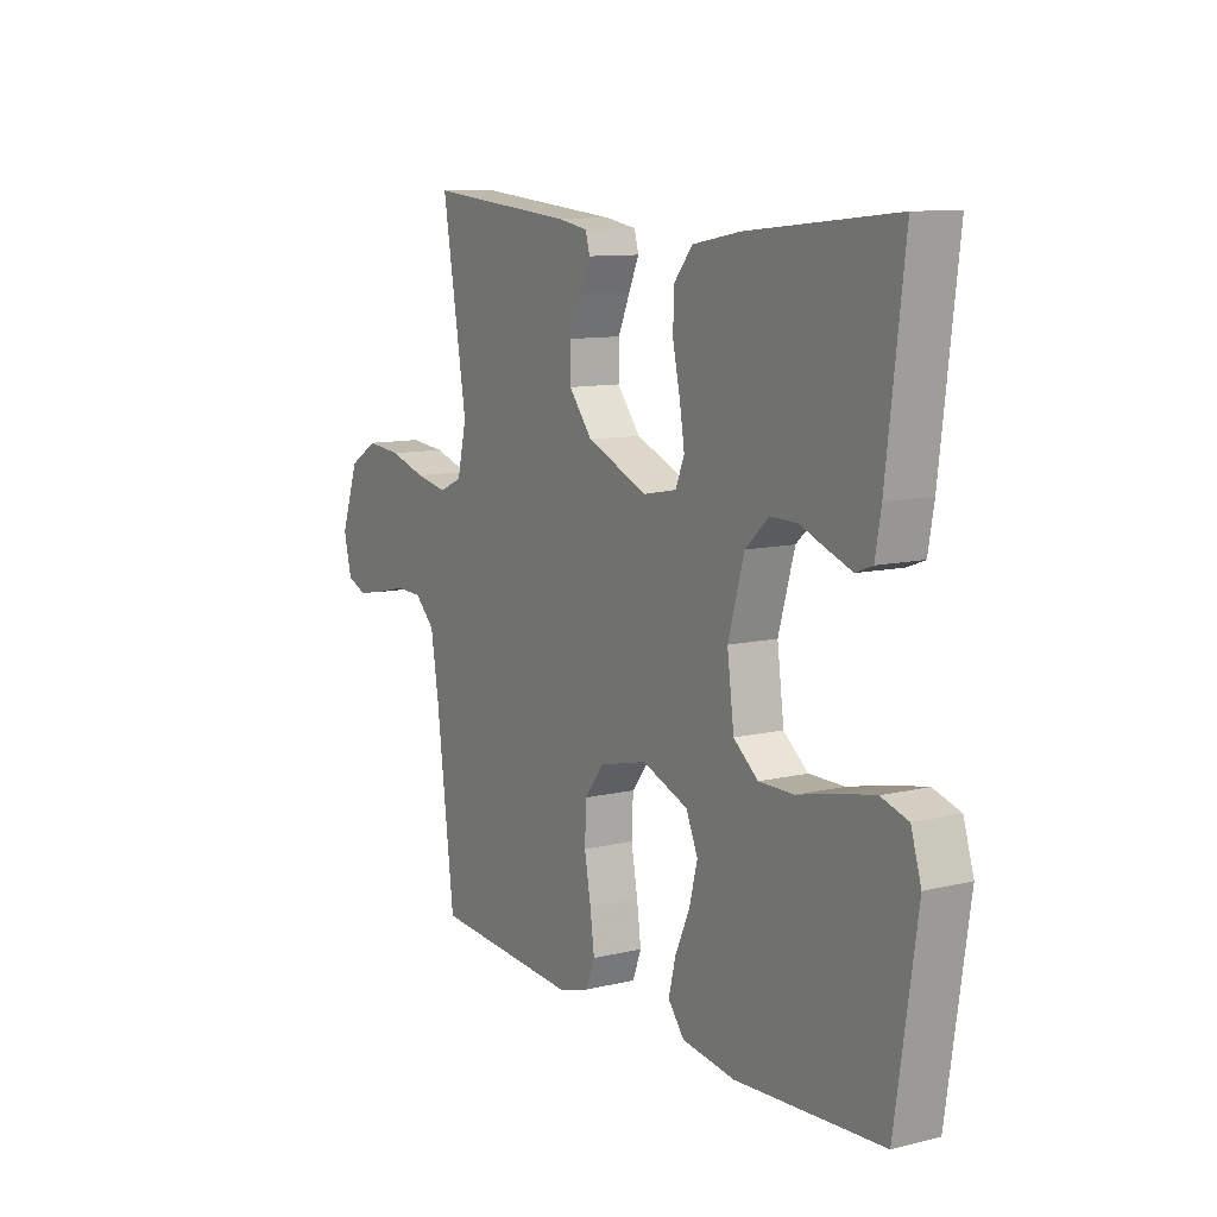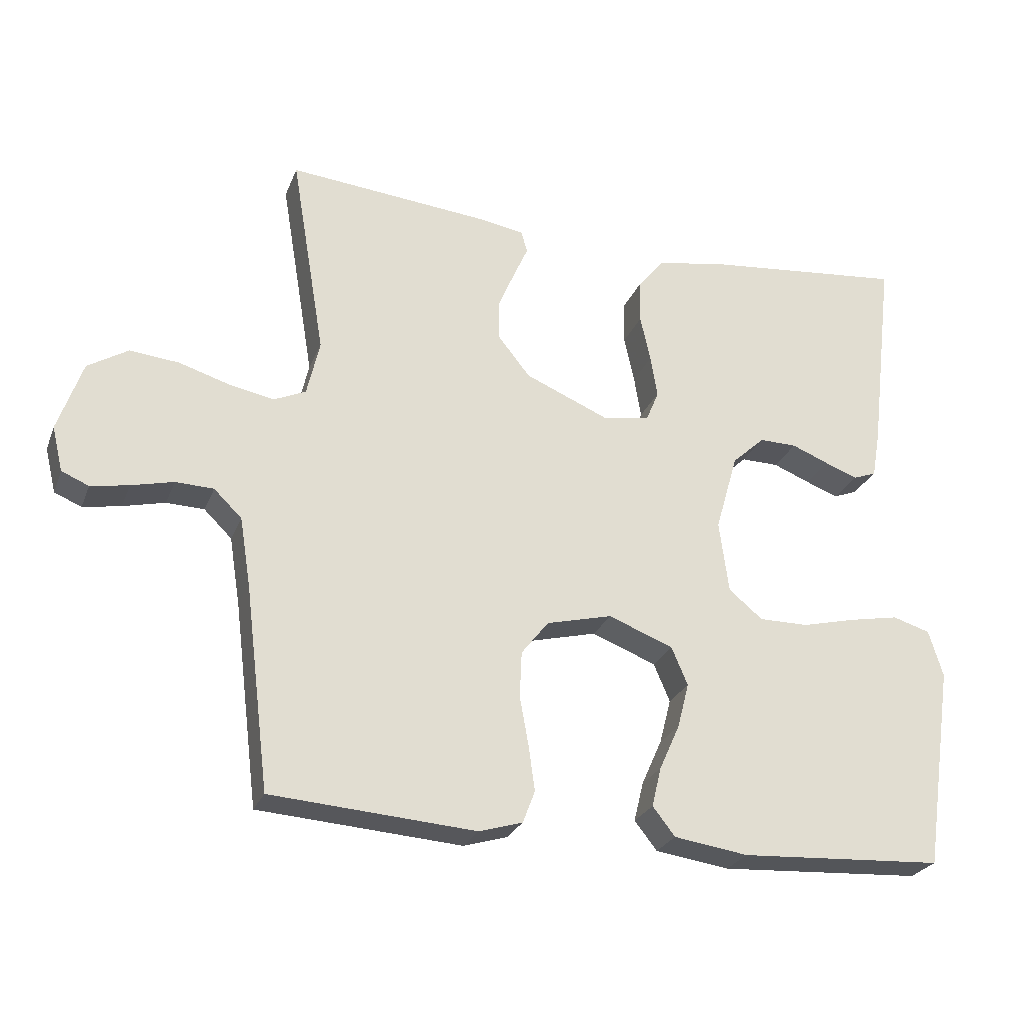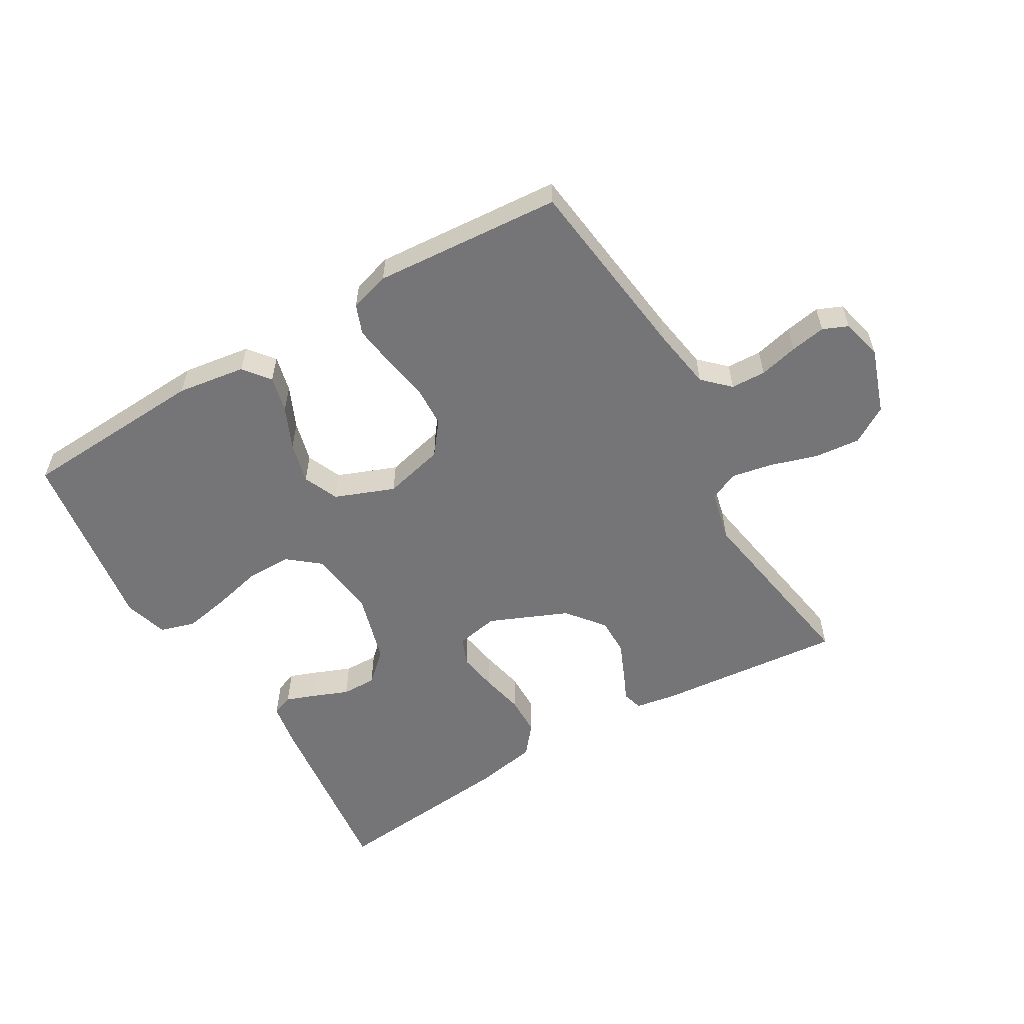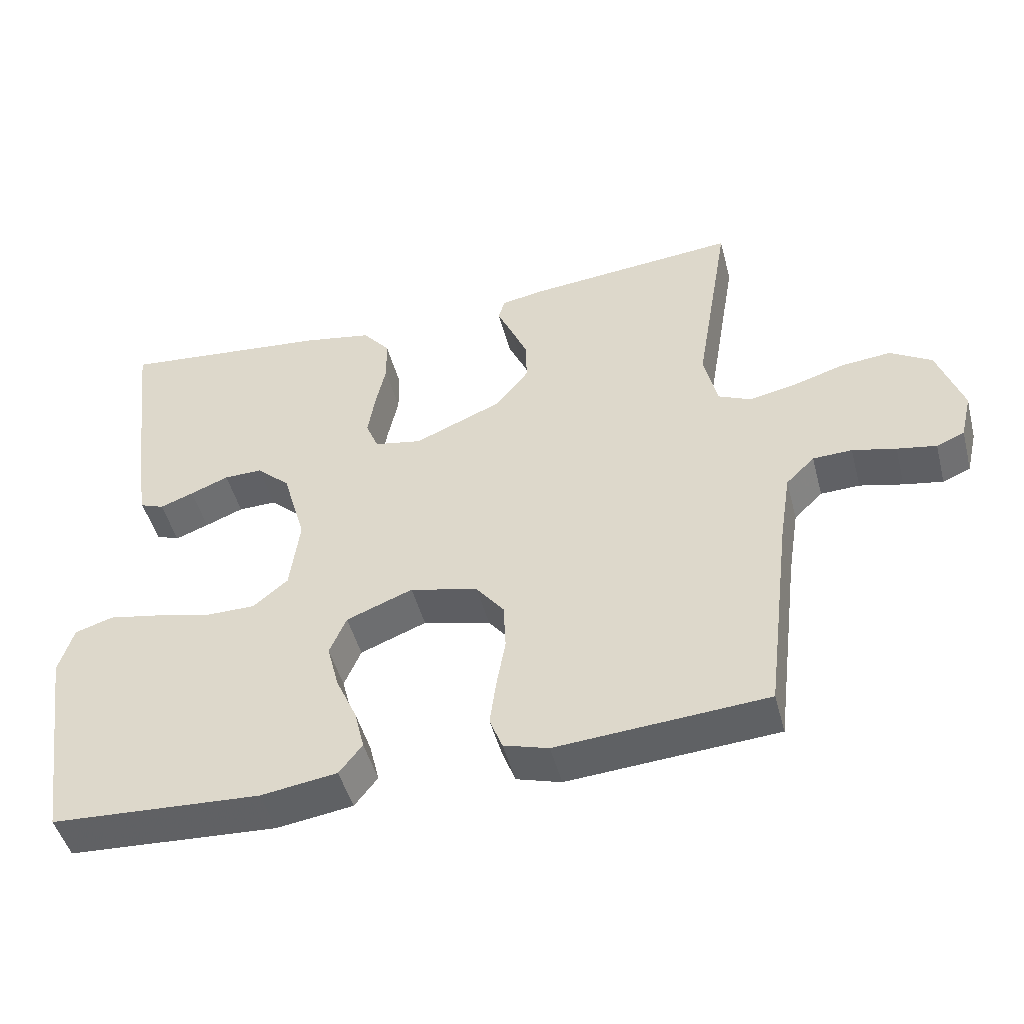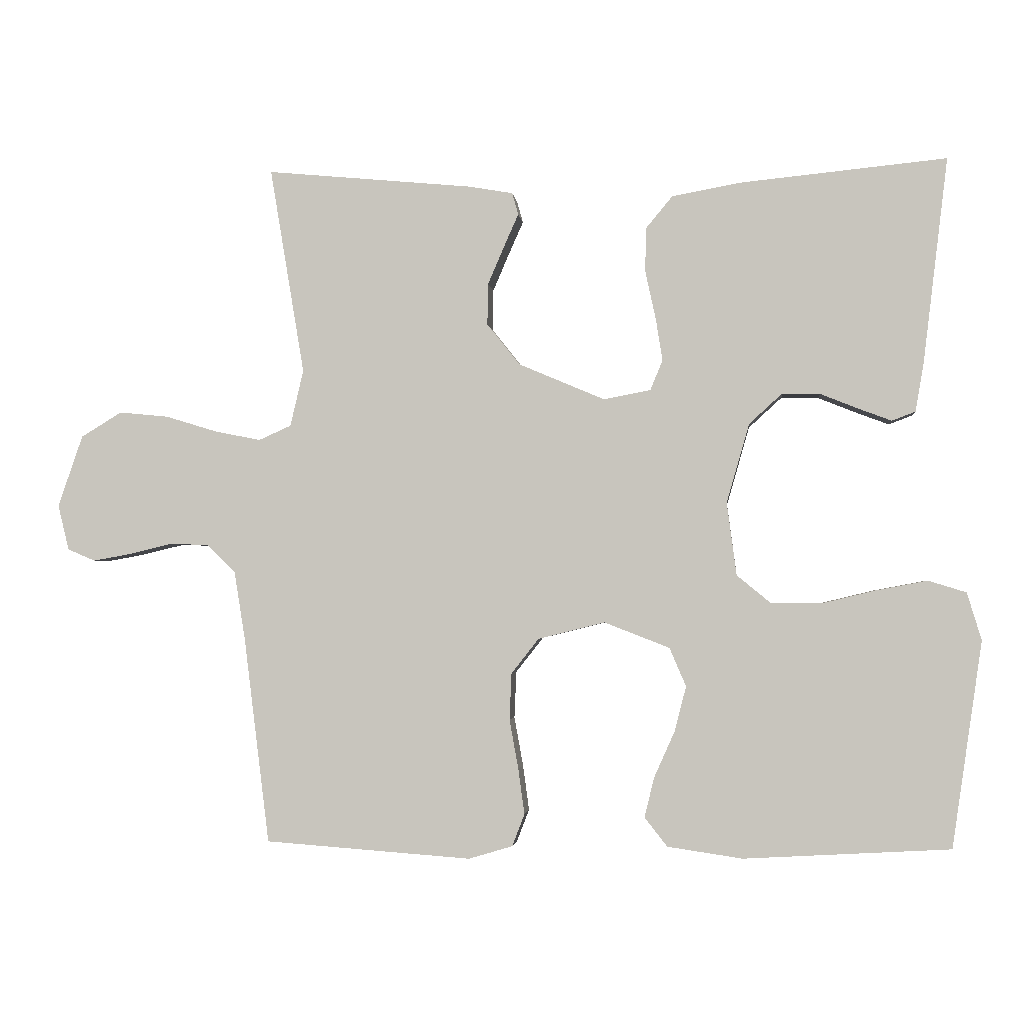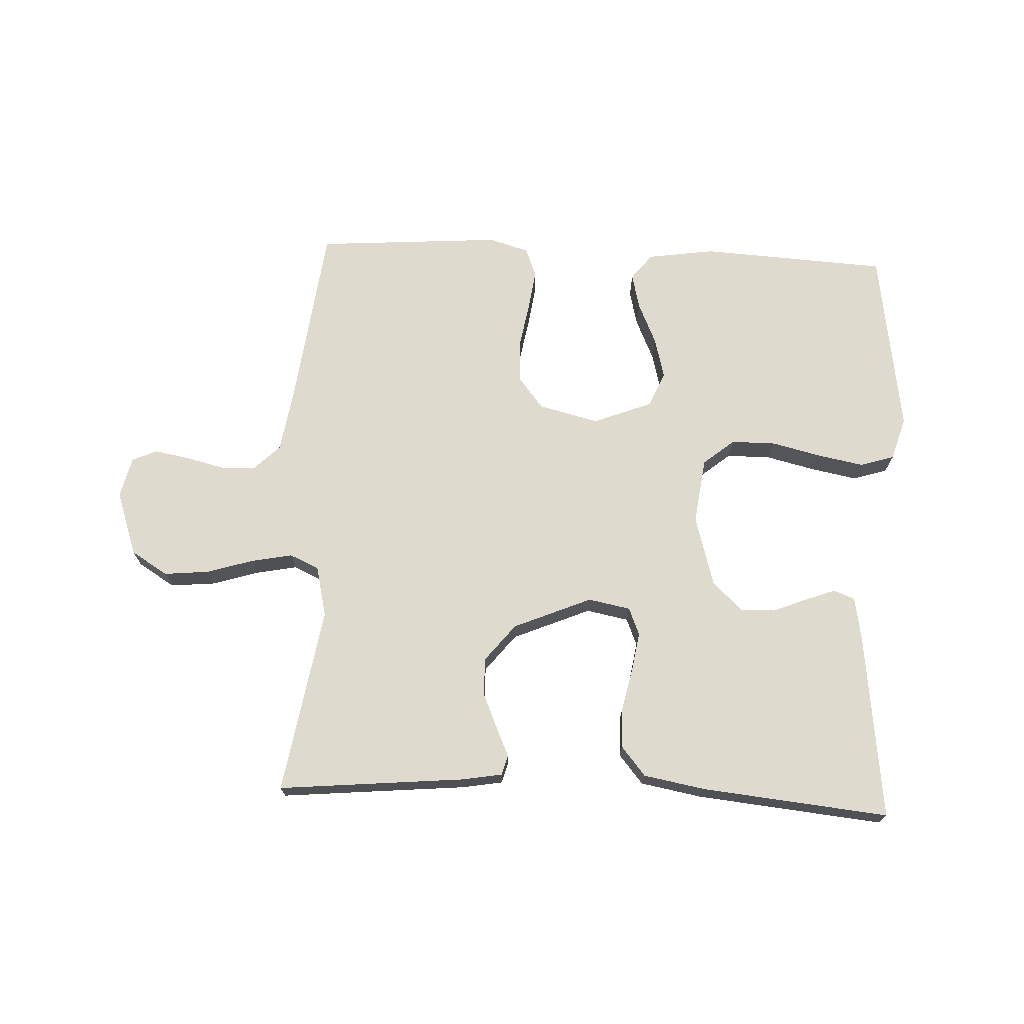
<metadata>
{"format":"obj","ext":"obj","renderer":"f3d","projection":"perspective","resolution":1024,"background":"white","views":[{"elev":10.4,"azim":58.6,"up":"+Z"},{"elev":-25.8,"azim":-18.4,"up":"+Z"},{"elev":-56.6,"azim":-149.6,"up":"+Y"},{"elev":-47.6,"azim":-165.4,"up":"+Z"},{"elev":-2.2,"azim":6.0,"up":"+Z"},{"elev":71.2,"azim":2.6,"up":"+Y"}]}
</metadata>
<code>
v 0.5 0.07 0.5
v 0.464 0.07 0.2
v 0.452 0.07 0.131
v 0.418 0.07 0.118
v 0.37 0.07 0.136
v 0.315 0.07 0.158
v 0.26 0.07 0.159
v 0.212 0.07 0.115
v 0.179 0.07 0
v 0.193 0.07 -0.106
v 0.243 0.07 -0.147
v 0.315 0.07 -0.147
v 0.394 0.07 -0.128
v 0.468 0.07 -0.114
v 0.523 0.07 -0.131
v 0.544 0.07 -0.2
v 0.5 0.07 -0.5
v 0.2 0.07 -0.517
v 0.091 0.07 -0.501
v 0.058 0.07 -0.459
v 0.072 0.07 -0.401
v 0.102 0.07 -0.334
v 0.119 0.07 -0.268
v 0.095 0.07 -0.212
v 0 0.07 -0.175
v -0.097 0.07 -0.199
v -0.137 0.07 -0.25
v -0.14 0.07 -0.318
v -0.127 0.07 -0.39
v -0.118 0.07 -0.456
v -0.136 0.07 -0.503
v -0.2 0.07 -0.522
v -0.5 0.07 -0.5
v -0.537 0.07 -0.2
v -0.553 0.07 -0.1
v -0.594 0.07 -0.06
v -0.65 0.07 -0.058
v -0.712 0.07 -0.073
v -0.768 0.07 -0.083
v -0.808 0.07 -0.066
v -0.824 0.07 0
v -0.788 0.07 0.104
v -0.729 0.07 0.14
v -0.657 0.07 0.133
v -0.582 0.07 0.11
v -0.516 0.07 0.097
v -0.469 0.07 0.118
v -0.45 0.07 0.2
v -0.5 0.07 0.5
v -0.2 0.07 0.472
v -0.136 0.07 0.461
v -0.127 0.07 0.429
v -0.148 0.07 0.382
v -0.172 0.07 0.326
v -0.173 0.07 0.266
v -0.125 0.07 0.206
v 0 0.07 0.153
v 0.068 0.07 0.166
v 0.086 0.07 0.21
v 0.076 0.07 0.272
v 0.061 0.07 0.341
v 0.062 0.07 0.405
v 0.101 0.07 0.452
v 0.2 0.07 0.47
v 0.5 0 0.5
v 0.464 0 0.2
v 0.452 0 0.131
v 0.418 0 0.118
v 0.37 0 0.136
v 0.315 0 0.158
v 0.26 0 0.159
v 0.212 0 0.115
v 0.179 0 0
v 0.193 0 -0.106
v 0.243 0 -0.147
v 0.315 0 -0.147
v 0.394 0 -0.128
v 0.468 0 -0.114
v 0.523 0 -0.131
v 0.544 0 -0.2
v 0.5 0 -0.5
v 0.2 0 -0.517
v 0.091 0 -0.501
v 0.058 0 -0.459
v 0.072 0 -0.401
v 0.102 0 -0.334
v 0.119 0 -0.268
v 0.095 0 -0.212
v 0 0 -0.175
v -0.097 0 -0.199
v -0.137 0 -0.25
v -0.14 0 -0.318
v -0.127 0 -0.39
v -0.118 0 -0.456
v -0.136 0 -0.503
v -0.2 0 -0.522
v -0.5 0 -0.5
v -0.537 0 -0.2
v -0.553 0 -0.1
v -0.594 0 -0.06
v -0.65 0 -0.058
v -0.712 0 -0.073
v -0.768 0 -0.083
v -0.808 0 -0.066
v -0.824 0 0
v -0.788 0 0.104
v -0.729 0 0.14
v -0.657 0 0.133
v -0.582 0 0.11
v -0.516 0 0.097
v -0.469 0 0.118
v -0.45 0 0.2
v -0.5 0 0.5
v -0.2 0 0.472
v -0.136 0 0.461
v -0.127 0 0.429
v -0.148 0 0.382
v -0.172 0 0.326
v -0.173 0 0.266
v -0.125 0 0.206
v 0 0 0.153
v 0.068 0 0.166
v 0.086 0 0.21
v 0.076 0 0.272
v 0.061 0 0.341
v 0.062 0 0.405
v 0.101 0 0.452
v 0.2 0 0.47
f 4 5 6
f 3 4 6
f 2 3 6
f 1 2 6
f 64 1 6
f 63 64 6
f 62 63 6
f 61 62 6
f 60 61 6
f 59 60 6 7
f 58 59 7 8
f 57 58 8 9
f 56 57 9 10
f 51 52 53
f 50 51 53
f 49 50 53
f 48 49 53
f 47 48 53 54
f 43 44 45
f 42 43 45
f 41 42 45
f 40 41 45
f 39 40 45
f 38 39 45
f 37 38 45
f 36 37 45 46
f 35 36 46 47
f 32 33 34
f 31 32 34
f 30 31 34
f 29 30 34
f 28 29 34
f 34 35 47
f 28 34 47
f 27 28 47
f 20 21 22
f 19 20 22
f 18 19 22
f 17 18 22
f 16 17 22
f 15 16 22
f 14 15 22
f 13 14 22
f 12 13 22
f 11 12 22 23
f 10 11 23 24
f 47 54 55
f 47 55 56
f 27 47 56
f 26 27 56
f 25 26 56 10
f 10 24 25
f 70 69 68
f 70 68 67
f 70 67 66
f 70 66 65
f 70 65 128
f 70 128 127
f 70 127 126
f 70 126 125
f 70 125 124
f 71 70 124 123
f 72 71 123 122
f 73 72 122 121
f 74 73 121 120
f 117 116 115
f 117 115 114
f 117 114 113
f 117 113 112
f 118 117 112 111
f 109 108 107
f 109 107 106
f 109 106 105
f 109 105 104
f 109 104 103
f 109 103 102
f 109 102 101
f 110 109 101 100
f 111 110 100 99
f 98 97 96
f 98 96 95
f 98 95 94
f 98 94 93
f 98 93 92
f 111 99 98
f 111 98 92
f 111 92 91
f 86 85 84
f 86 84 83
f 86 83 82
f 86 82 81
f 86 81 80
f 86 80 79
f 86 79 78
f 86 78 77
f 86 77 76
f 87 86 76 75
f 88 87 75 74
f 119 118 111
f 120 119 111
f 120 111 91
f 120 91 90
f 74 120 90 89
f 89 88 74
f 1 65 66 2
f 2 66 67 3
f 3 67 68 4
f 4 68 69 5
f 5 69 70 6
f 6 70 71 7
f 7 71 72 8
f 8 72 73 9
f 9 73 74 10
f 10 74 75 11
f 11 75 76 12
f 12 76 77 13
f 13 77 78 14
f 14 78 79 15
f 15 79 80 16
f 16 80 81 17
f 17 81 82 18
f 18 82 83 19
f 19 83 84 20
f 20 84 85 21
f 21 85 86 22
f 22 86 87 23
f 23 87 88 24
f 24 88 89 25
f 25 89 90 26
f 26 90 91 27
f 27 91 92 28
f 28 92 93 29
f 29 93 94 30
f 30 94 95 31
f 31 95 96 32
f 32 96 97 33
f 33 97 98 34
f 34 98 99 35
f 35 99 100 36
f 36 100 101 37
f 37 101 102 38
f 38 102 103 39
f 39 103 104 40
f 40 104 105 41
f 41 105 106 42
f 42 106 107 43
f 43 107 108 44
f 44 108 109 45
f 45 109 110 46
f 46 110 111 47
f 47 111 112 48
f 48 112 113 49
f 49 113 114 50
f 50 114 115 51
f 51 115 116 52
f 52 116 117 53
f 53 117 118 54
f 54 118 119 55
f 55 119 120 56
f 56 120 121 57
f 57 121 122 58
f 58 122 123 59
f 59 123 124 60
f 60 124 125 61
f 61 125 126 62
f 62 126 127 63
f 63 127 128 64
f 64 128 65 1

</code>
